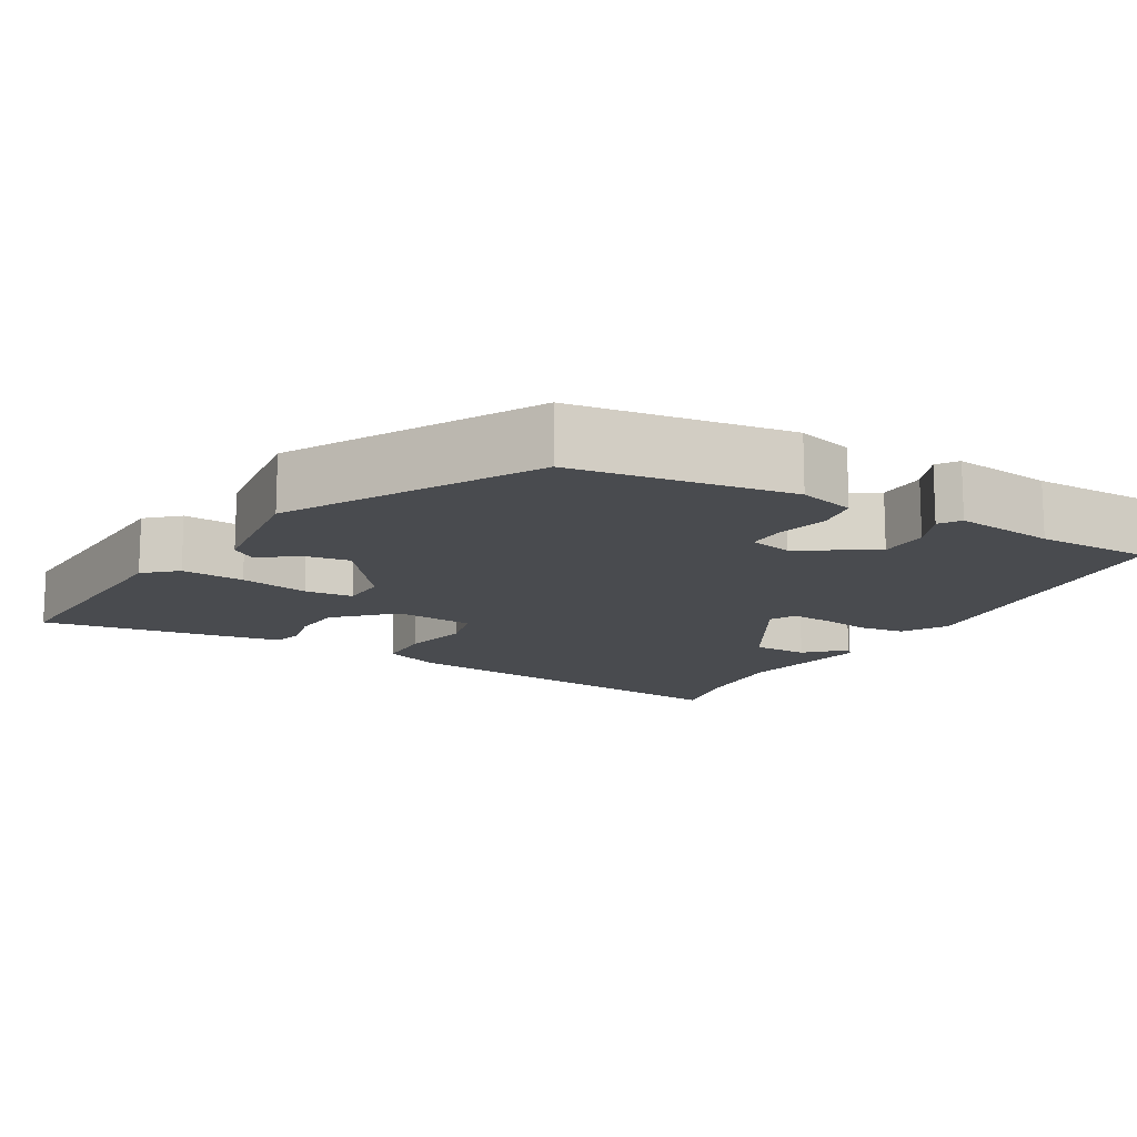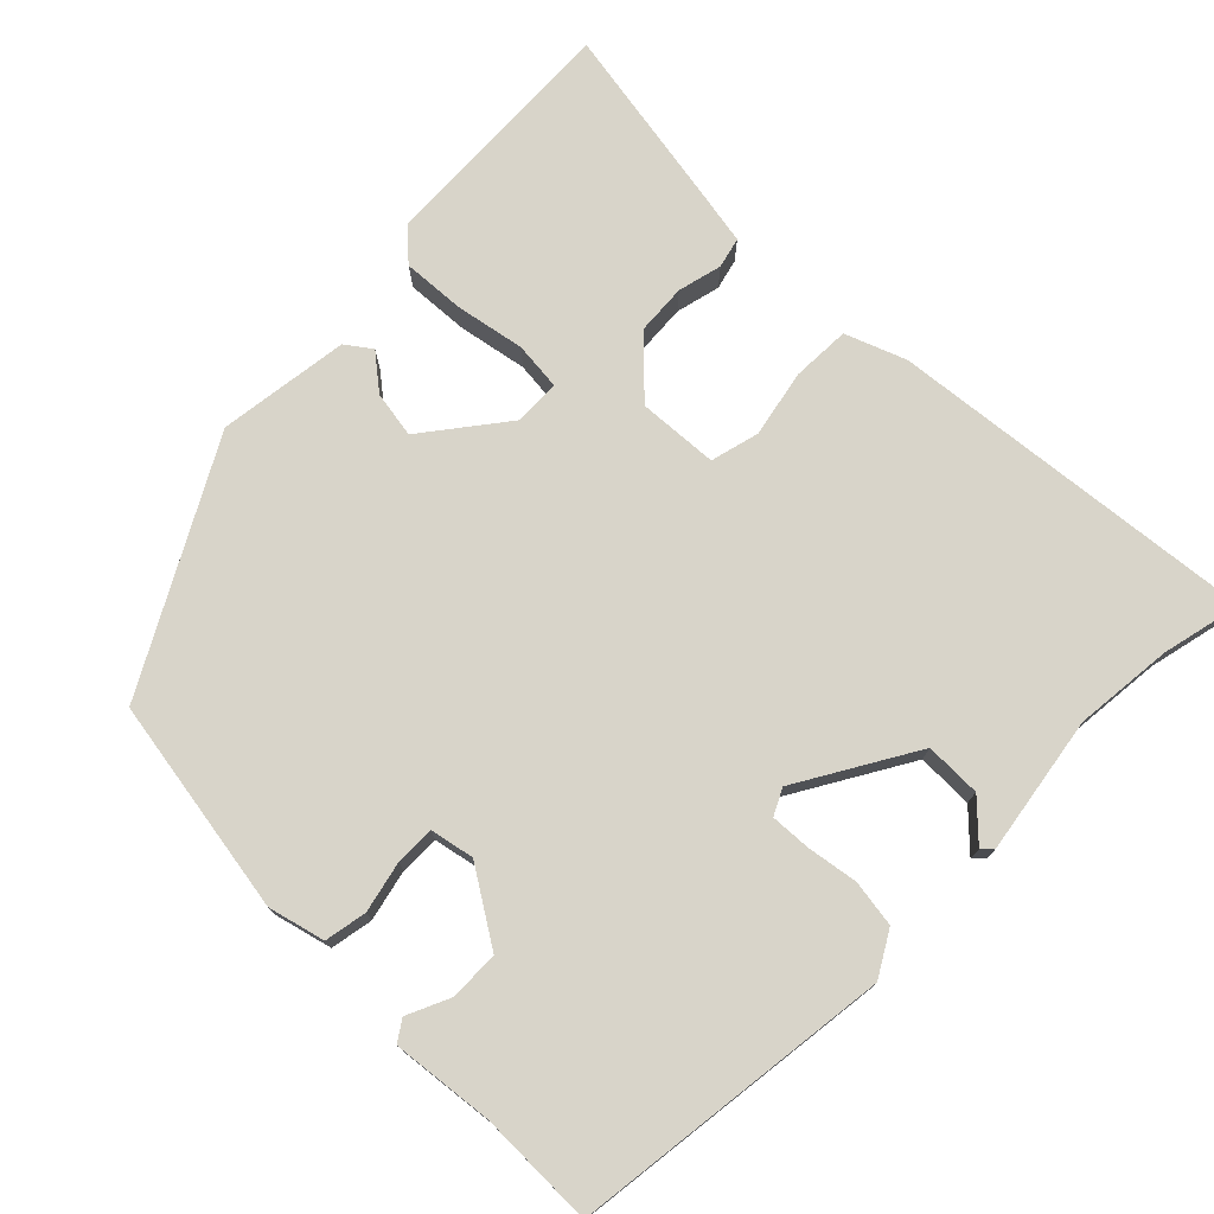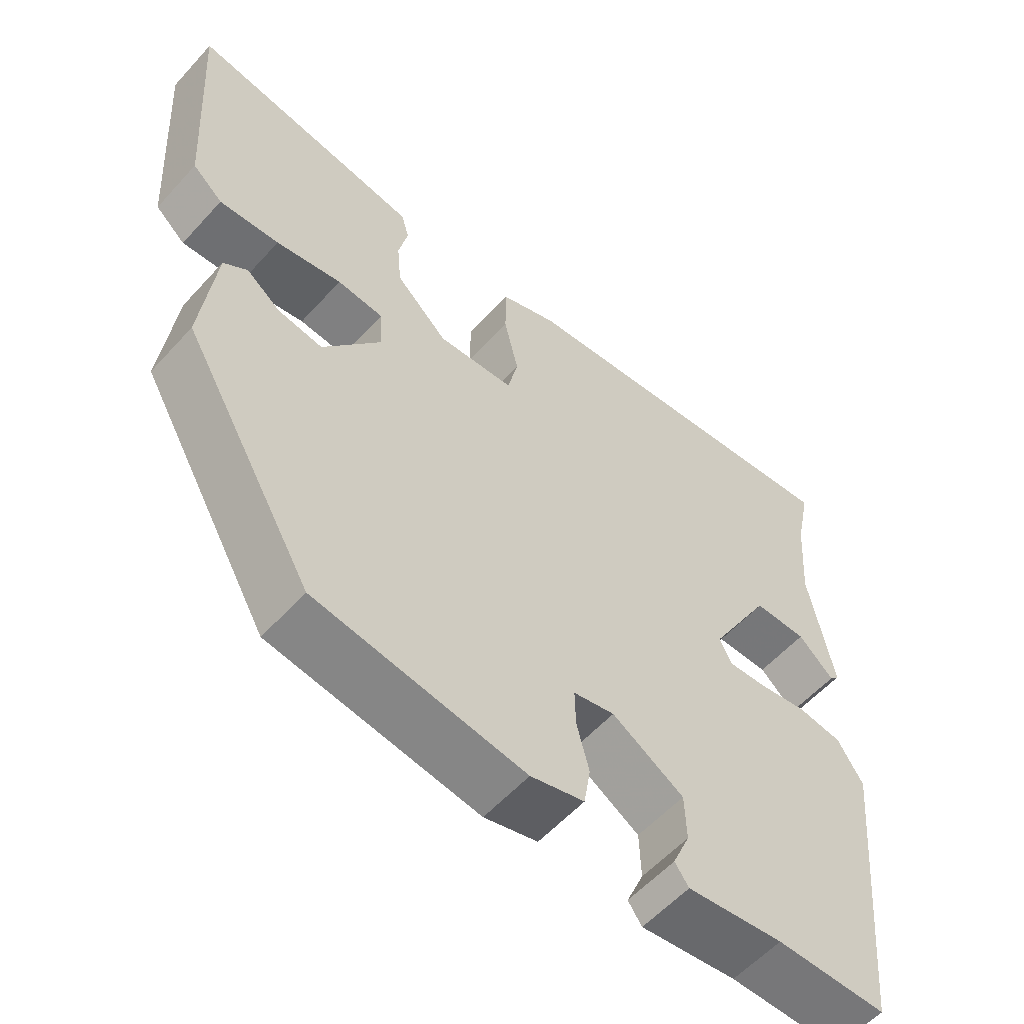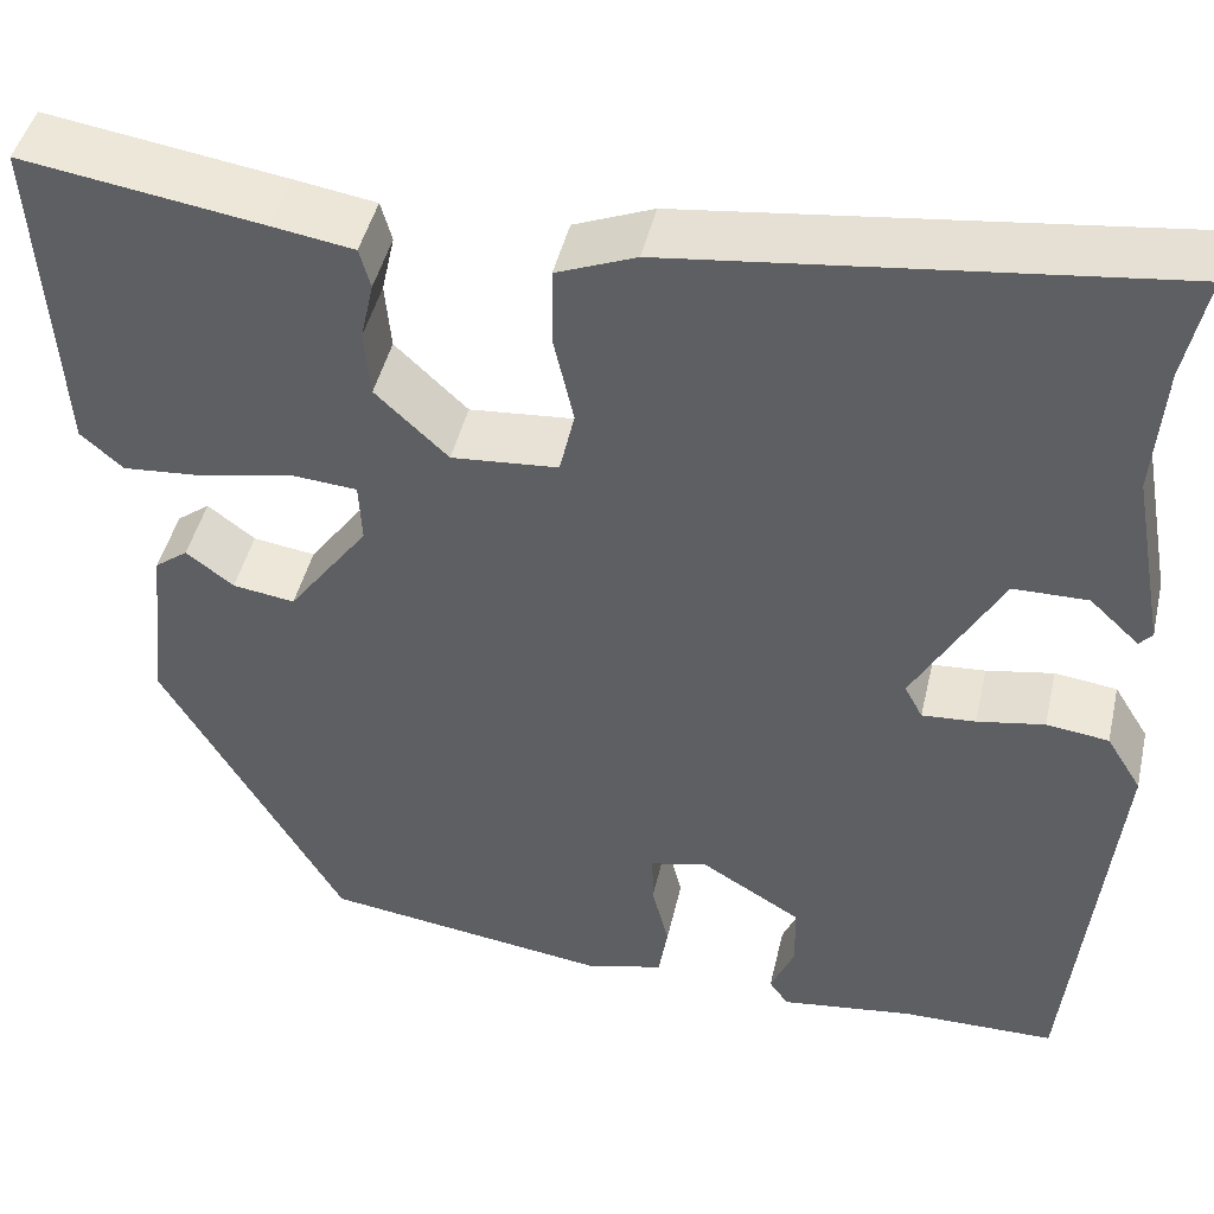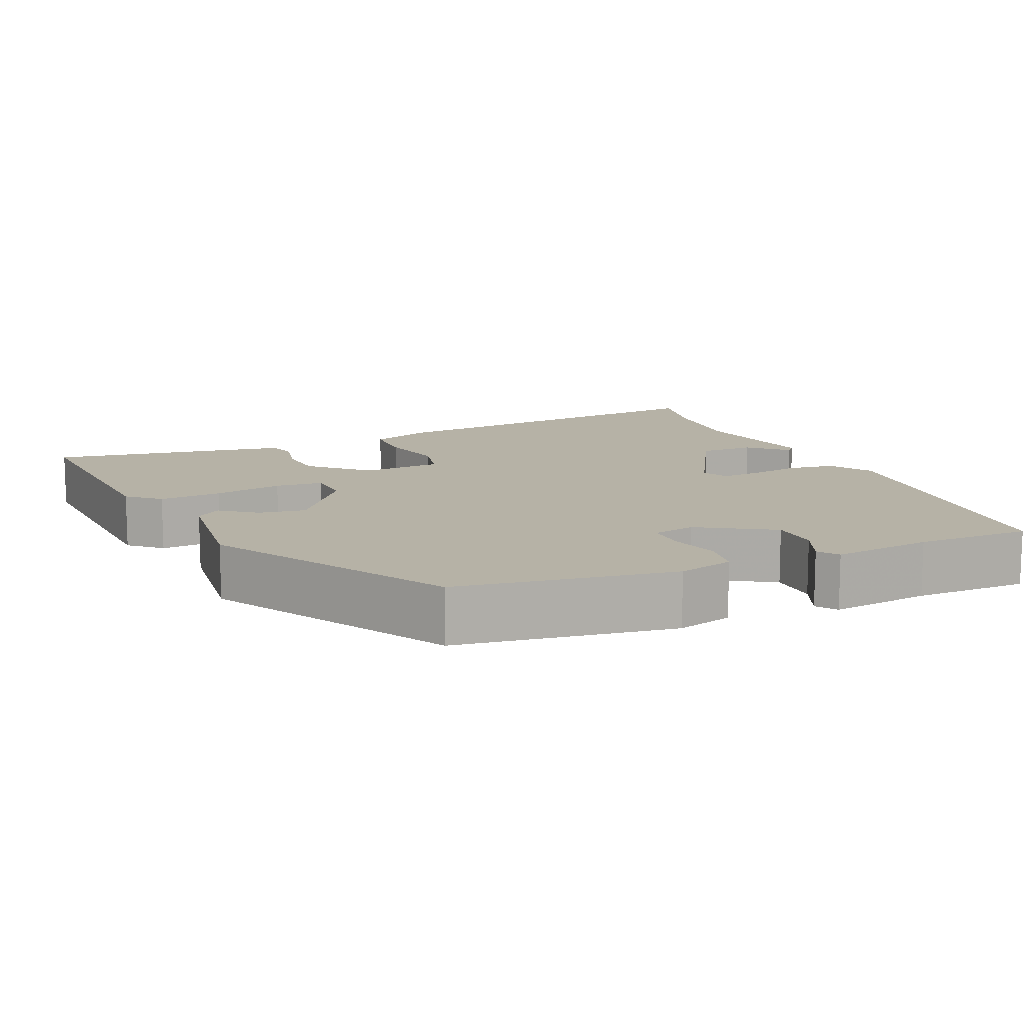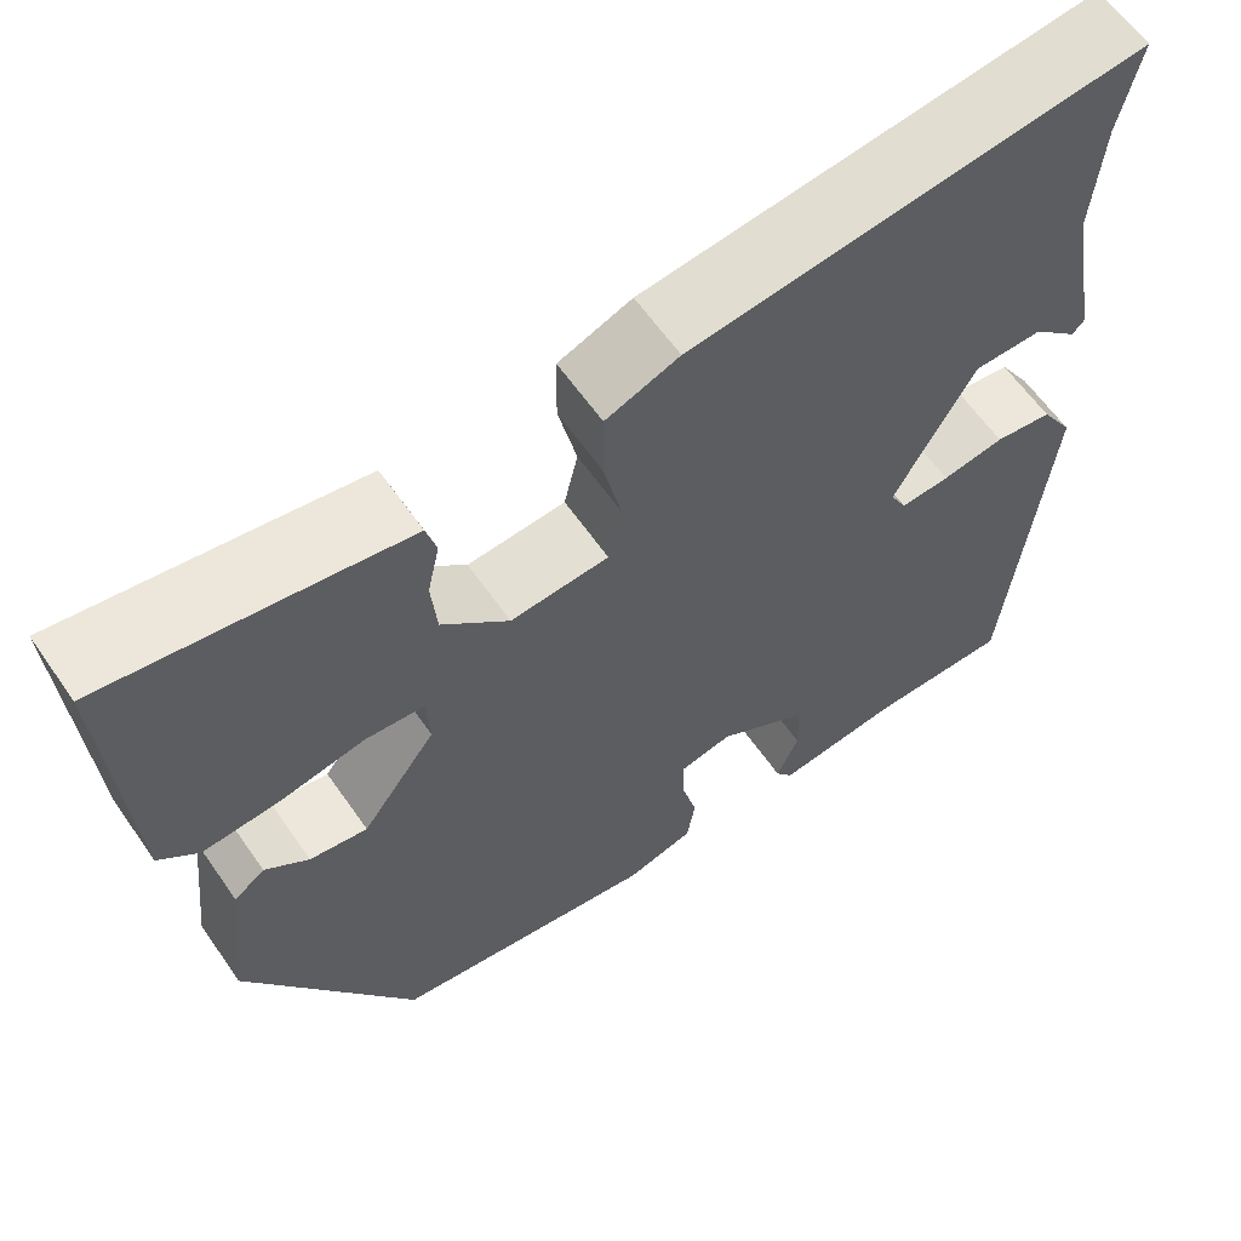
<metadata>
{"format":"obj","ext":"obj","renderer":"f3d","projection":"perspective","resolution":1024,"background":"white","views":[{"elev":-14.0,"azim":150.7,"up":"+Y"},{"elev":75.3,"azim":-134.0,"up":"+Y"},{"elev":-57.6,"azim":138.3,"up":"+Z"},{"elev":45.3,"azim":-167.1,"up":"+Z"},{"elev":12.2,"azim":156.9,"up":"+Y"},{"elev":61.4,"azim":145.3,"up":"+Z"}]}
</metadata>
<code>
v -0.49 0.07 0.451
v -0.512 0.07 0.557
v -0.023 0.07 0.496
v 0.056 0.07 0.464
v 0.057 0.07 0.387
v 0.037 0.07 0.298
v 0.052 0.07 0.233
v 0.158 0.07 0.224
v 0.23 0.07 0.292
v 0.236 0.07 0.359
v 0.223 0.07 0.418
v 0.234 0.07 0.458
v 0.316 0.07 0.471
v 0.554 0.07 0.507
v 0.533 0.07 0.179
v 0.491 0.07 0.142
v 0.408 0.07 0.149
v 0.317 0.07 0.168
v 0.253 0.07 0.163
v 0.25 0.07 0.102
v 0.33 0.07 -0.007
v 0.392 0.07 0.002
v 0.439 0.07 0.038
v 0.472 0.07 0.013
v 0.491 0.07 -0.161
v 0.31 0.07 -0.473
v 0.022 0.07 -0.513
v -0.052 0.07 -0.492
v -0.061 0.07 -0.436
v -0.044 0.07 -0.369
v -0.043 0.07 -0.317
v -0.1 0.07 -0.304
v -0.199 0.07 -0.364
v -0.201 0.07 -0.43
v -0.177 0.07 -0.486
v -0.196 0.07 -0.513
v -0.329 0.07 -0.495
v -0.482 0.07 -0.493
v -0.525 0.07 -0.07
v -0.49 0.07 -0.013
v -0.428 0.07 -0.005
v -0.361 0.07 -0.017
v -0.308 0.07 -0.021
v -0.29 0.07 0.013
v -0.377 0.07 0.169
v -0.451 0.07 0.17
v -0.5 0.07 0.124
v -0.513 0.07 0.138
v -0.48 0.07 0.32
v -0.49 0 0.451
v -0.512 0 0.557
v -0.023 0 0.496
v 0.056 0 0.464
v 0.057 0 0.387
v 0.037 0 0.298
v 0.052 0 0.233
v 0.158 0 0.224
v 0.23 0 0.292
v 0.236 0 0.359
v 0.223 0 0.418
v 0.234 0 0.458
v 0.316 0 0.471
v 0.554 0 0.507
v 0.533 0 0.179
v 0.491 0 0.142
v 0.408 0 0.149
v 0.317 0 0.168
v 0.253 0 0.163
v 0.25 0 0.102
v 0.33 0 -0.007
v 0.392 0 0.002
v 0.439 0 0.038
v 0.472 0 0.013
v 0.491 0 -0.161
v 0.31 0 -0.473
v 0.022 0 -0.513
v -0.052 0 -0.492
v -0.061 0 -0.436
v -0.044 0 -0.369
v -0.043 0 -0.317
v -0.1 0 -0.304
v -0.199 0 -0.364
v -0.201 0 -0.43
v -0.177 0 -0.486
v -0.196 0 -0.513
v -0.329 0 -0.495
v -0.482 0 -0.493
v -0.525 0 -0.07
v -0.49 0 -0.013
v -0.428 0 -0.005
v -0.361 0 -0.017
v -0.308 0 -0.021
v -0.29 0 0.013
v -0.377 0 0.169
v -0.451 0 0.17
v -0.5 0 0.124
v -0.513 0 0.138
v -0.48 0 0.32
f 46 47 48 49
f 45 46 49 1
f 4 5 6
f 3 4 6
f 2 3 6
f 1 2 6
f 45 1 6
f 44 45 6
f 43 44 6 7
f 40 41 42
f 39 40 42
f 38 39 42
f 37 38 42
f 37 42 43
f 34 35 36 37
f 33 34 37 43
f 43 7 8
f 33 43 8
f 32 33 8
f 28 29 30
f 27 28 30
f 26 27 30
f 25 26 30
f 24 25 30
f 23 24 30
f 22 23 30
f 21 22 30 31
f 31 32 8
f 21 31 8
f 20 21 8
f 16 17 18
f 15 16 18
f 14 15 18
f 13 14 18
f 12 13 18
f 11 12 18
f 10 11 18
f 9 10 18 19
f 8 9 19 20
f 98 97 96 95
f 50 98 95 94
f 55 54 53
f 55 53 52
f 55 52 51
f 55 51 50
f 55 50 94
f 55 94 93
f 56 55 93 92
f 91 90 89
f 91 89 88
f 91 88 87
f 91 87 86
f 92 91 86
f 86 85 84 83
f 92 86 83 82
f 57 56 92
f 57 92 82
f 57 82 81
f 79 78 77
f 79 77 76
f 79 76 75
f 79 75 74
f 79 74 73
f 79 73 72
f 79 72 71
f 80 79 71 70
f 57 81 80
f 57 80 70
f 57 70 69
f 67 66 65
f 67 65 64
f 67 64 63
f 67 63 62
f 67 62 61
f 67 61 60
f 67 60 59
f 68 67 59 58
f 69 68 58 57
f 1 50 51 2
f 2 51 52 3
f 3 52 53 4
f 4 53 54 5
f 5 54 55 6
f 6 55 56 7
f 7 56 57 8
f 8 57 58 9
f 9 58 59 10
f 10 59 60 11
f 11 60 61 12
f 12 61 62 13
f 13 62 63 14
f 14 63 64 15
f 15 64 65 16
f 16 65 66 17
f 17 66 67 18
f 18 67 68 19
f 19 68 69 20
f 20 69 70 21
f 21 70 71 22
f 22 71 72 23
f 23 72 73 24
f 24 73 74 25
f 25 74 75 26
f 26 75 76 27
f 27 76 77 28
f 28 77 78 29
f 29 78 79 30
f 30 79 80 31
f 31 80 81 32
f 32 81 82 33
f 33 82 83 34
f 34 83 84 35
f 35 84 85 36
f 36 85 86 37
f 37 86 87 38
f 38 87 88 39
f 39 88 89 40
f 40 89 90 41
f 41 90 91 42
f 42 91 92 43
f 43 92 93 44
f 44 93 94 45
f 45 94 95 46
f 46 95 96 47
f 47 96 97 48
f 48 97 98 49
f 49 98 50 1

</code>
